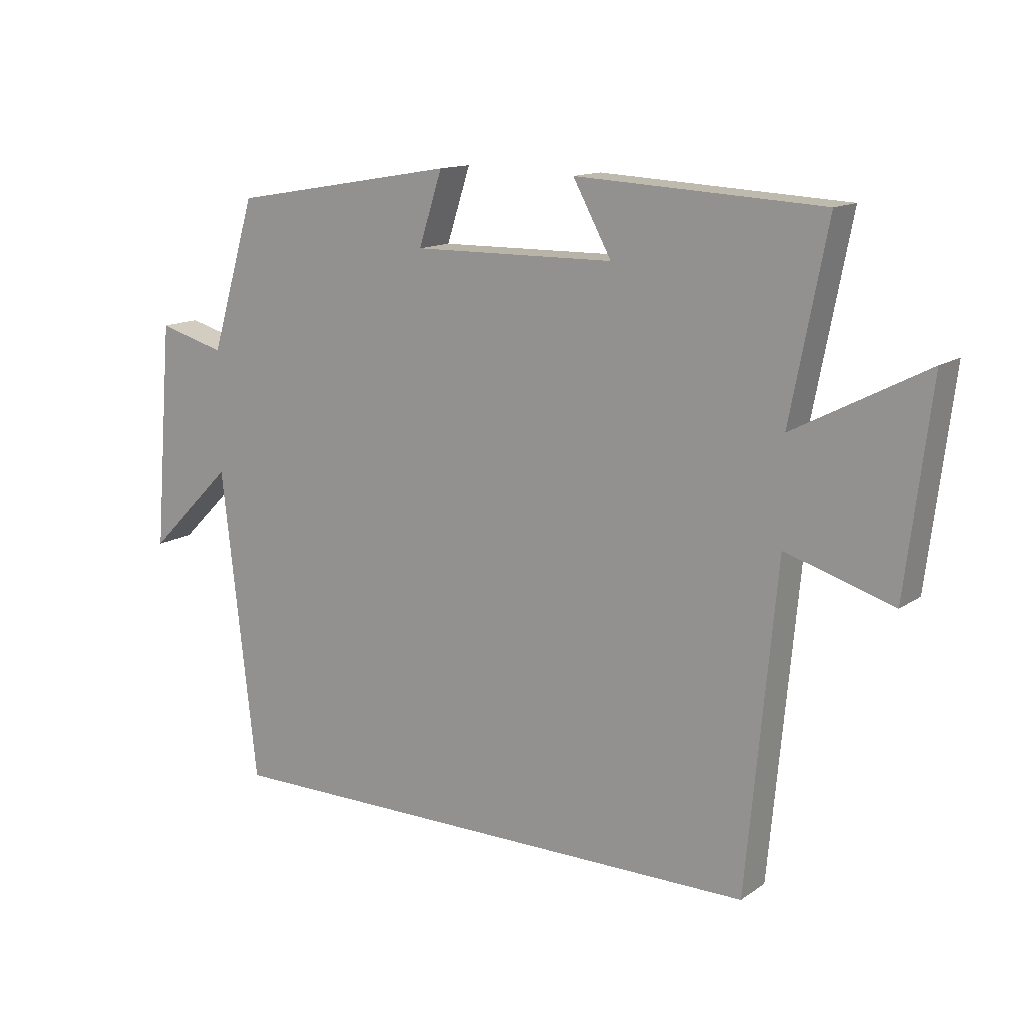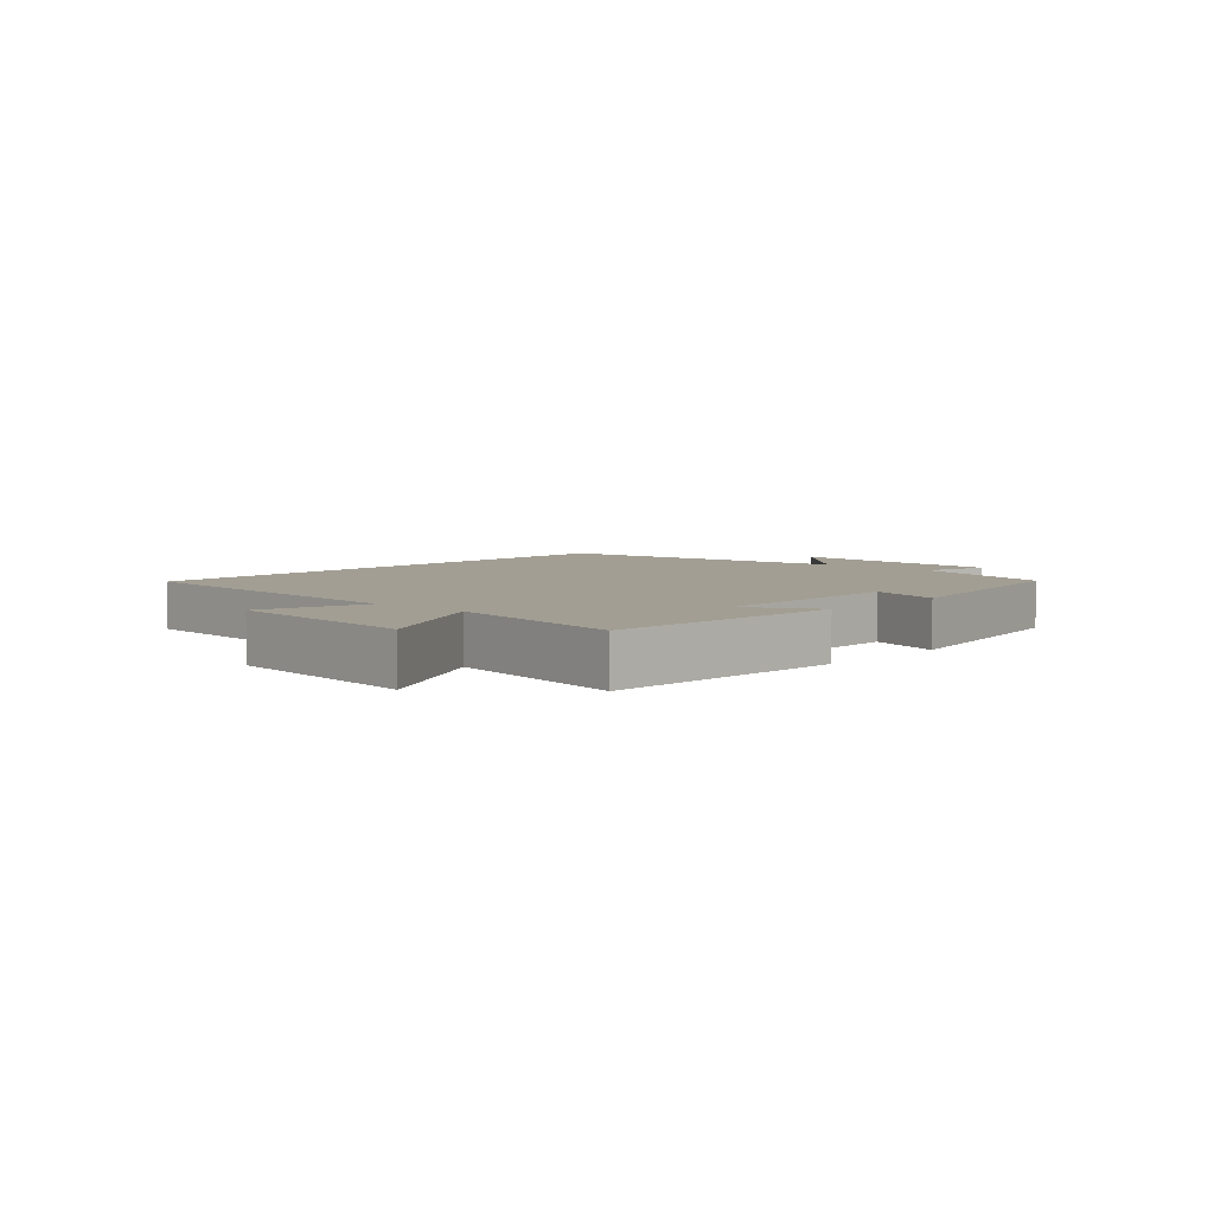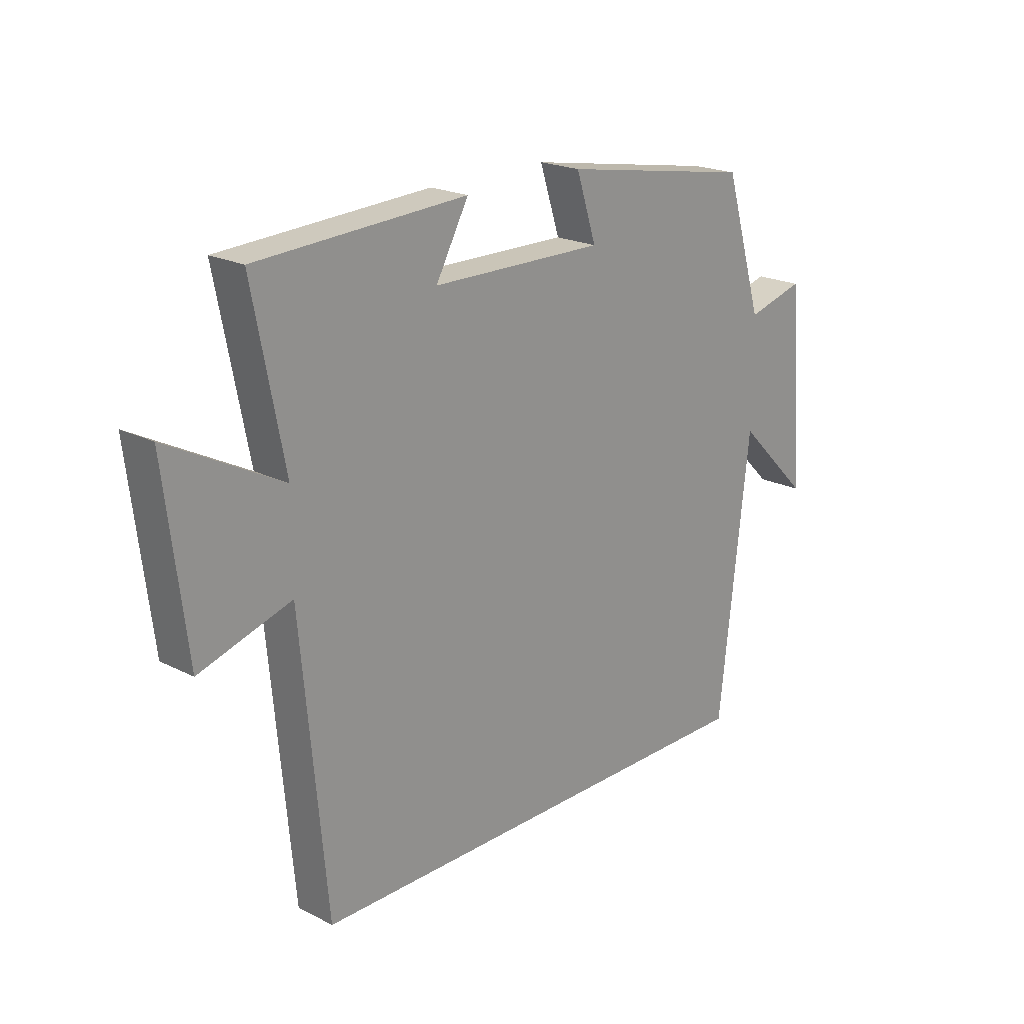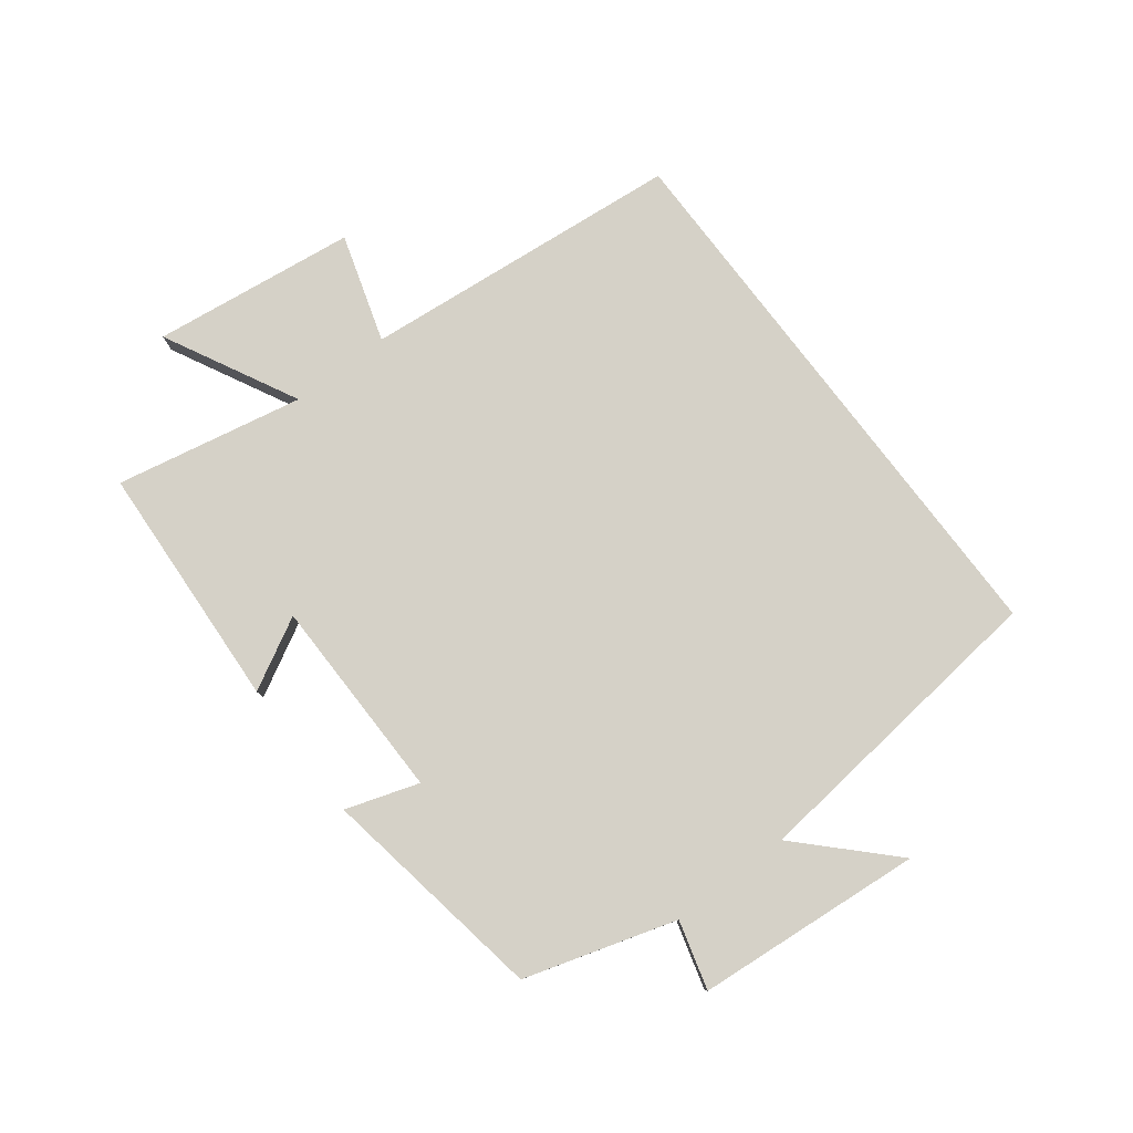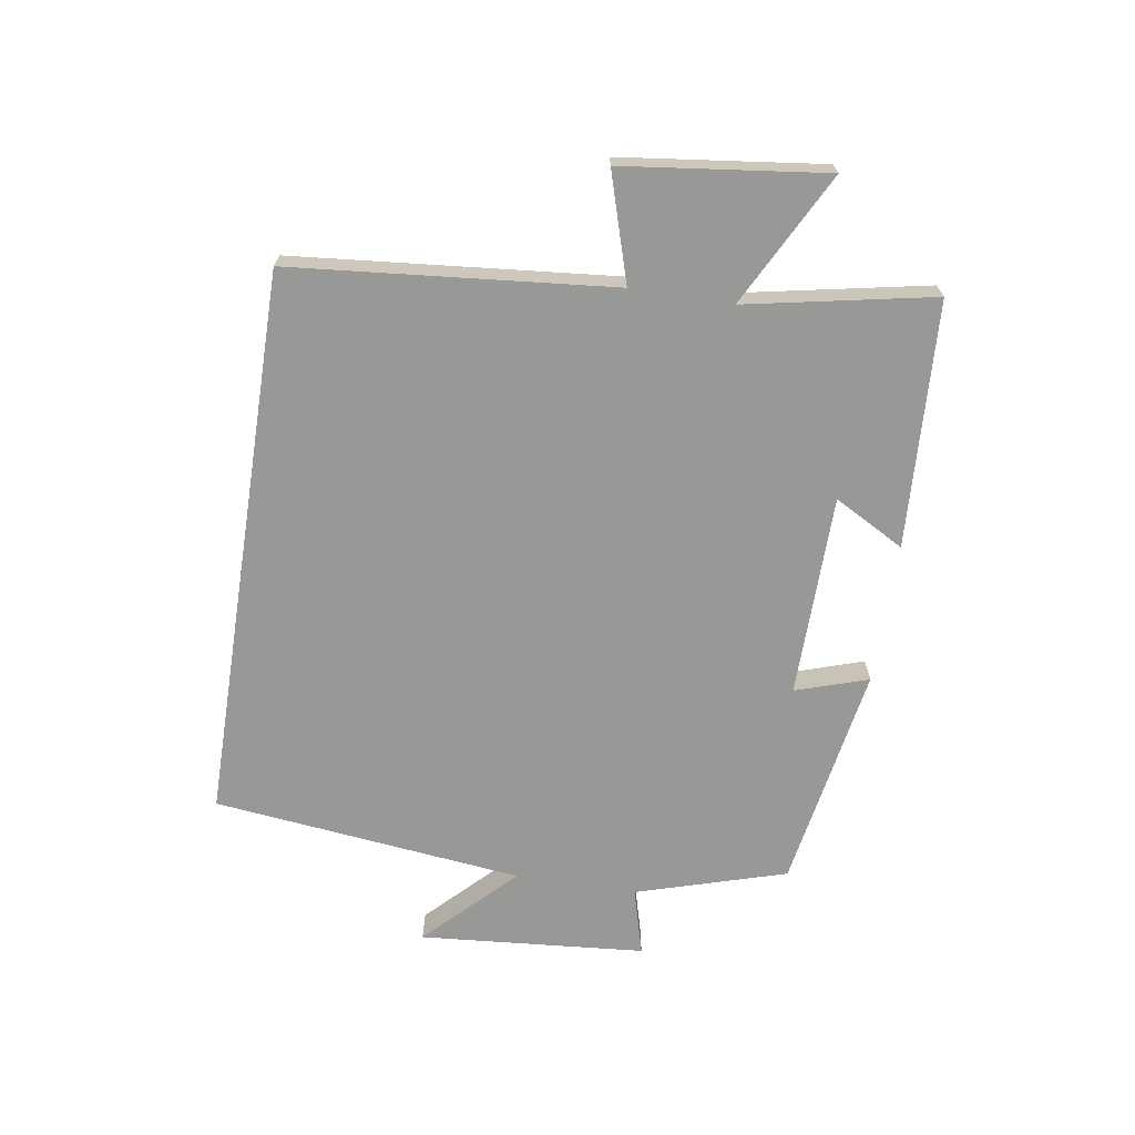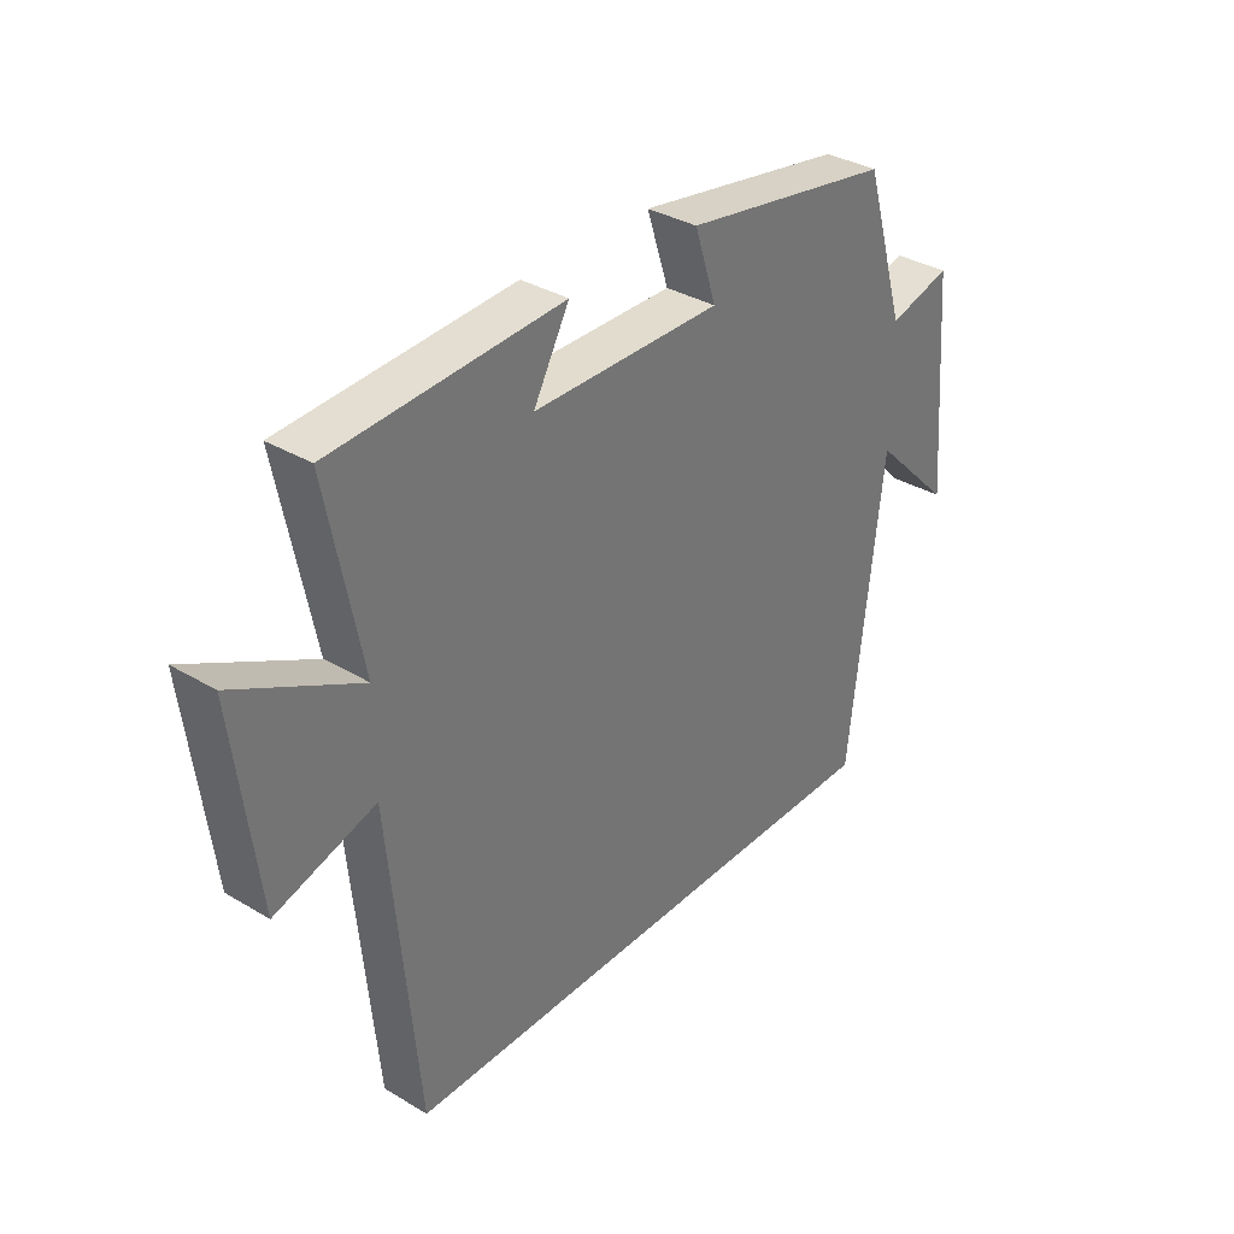
<metadata>
{"format":"obj","ext":"obj","renderer":"f3d","projection":"perspective","resolution":1024,"background":"white","views":[{"elev":13.5,"azim":-145.7,"up":"+Z"},{"elev":5.0,"azim":-47.7,"up":"+Y"},{"elev":20.8,"azim":-47.5,"up":"+Z"},{"elev":79.1,"azim":52.8,"up":"+Y"},{"elev":-68.5,"azim":-98.9,"up":"+Y"},{"elev":34.5,"azim":-51.2,"up":"+Z"}]}
</metadata>
<code>
v -0.452 0.07 -0.5
v -0.5 0.07 0.016
v -0.673 0.07 -0.037
v -0.713 0.07 0.289
v -0.5 0.07 0.178
v -0.559 0.07 0.479
v -0.163 0.07 0.5
v -0.225 0.07 0.387
v 0.101 0.07 0.383
v 0.063 0.07 0.5
v 0.427 0.07 0.438
v 0.5 0.07 0.196
v 0.609 0.07 0.226
v 0.639 0.07 -0.138
v 0.5 0.07 0
v 0.443 0.07 -0.5
v -0.452 0 -0.5
v -0.5 0 0.016
v -0.673 0 -0.037
v -0.713 0 0.289
v -0.5 0 0.178
v -0.559 0 0.479
v -0.163 0 0.5
v -0.225 0 0.387
v 0.101 0 0.383
v 0.063 0 0.5
v 0.427 0 0.438
v 0.5 0 0.196
v 0.609 0 0.226
v 0.639 0 -0.138
v 0.5 0 0
v 0.443 0 -0.5
f 15 16 1 2
f 12 13 14 15
f 11 12 15
f 10 11 15
f 9 10 15
f 8 9 15 2
f 5 6 7 8
f 5 8 2 3
f 3 4 5
f 18 17 32 31
f 31 30 29 28
f 31 28 27
f 31 27 26
f 31 26 25
f 18 31 25 24
f 24 23 22 21
f 19 18 24 21
f 21 20 19
f 1 17 18 2
f 2 18 19 3
f 3 19 20 4
f 4 20 21 5
f 5 21 22 6
f 6 22 23 7
f 7 23 24 8
f 8 24 25 9
f 9 25 26 10
f 10 26 27 11
f 11 27 28 12
f 12 28 29 13
f 13 29 30 14
f 14 30 31 15
f 15 31 32 16
f 16 32 17 1

</code>
